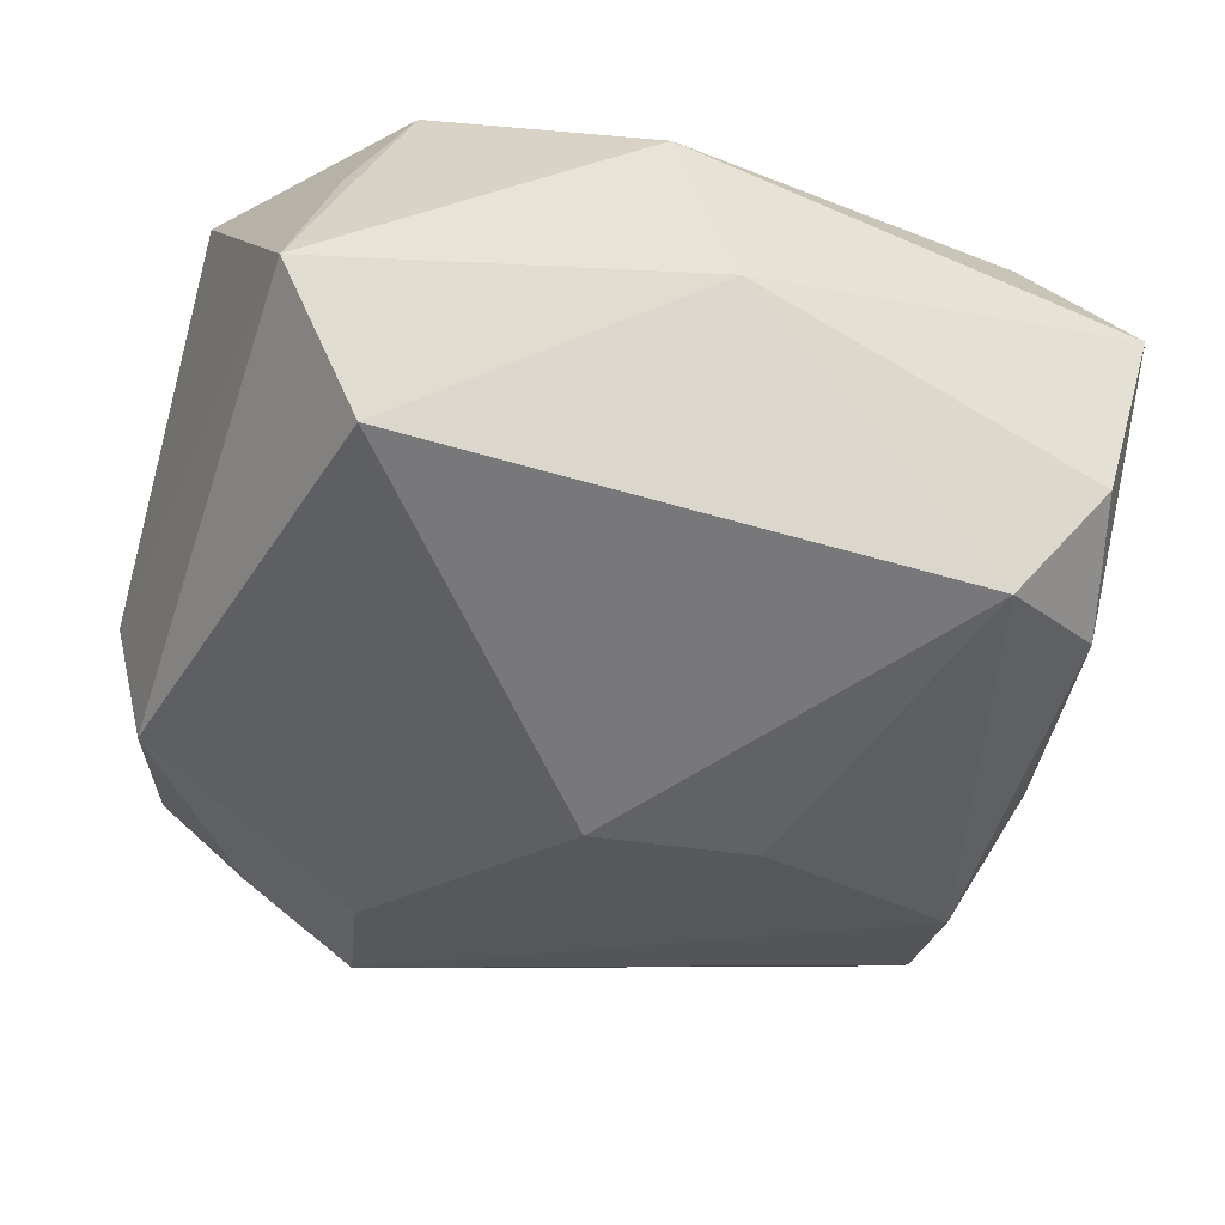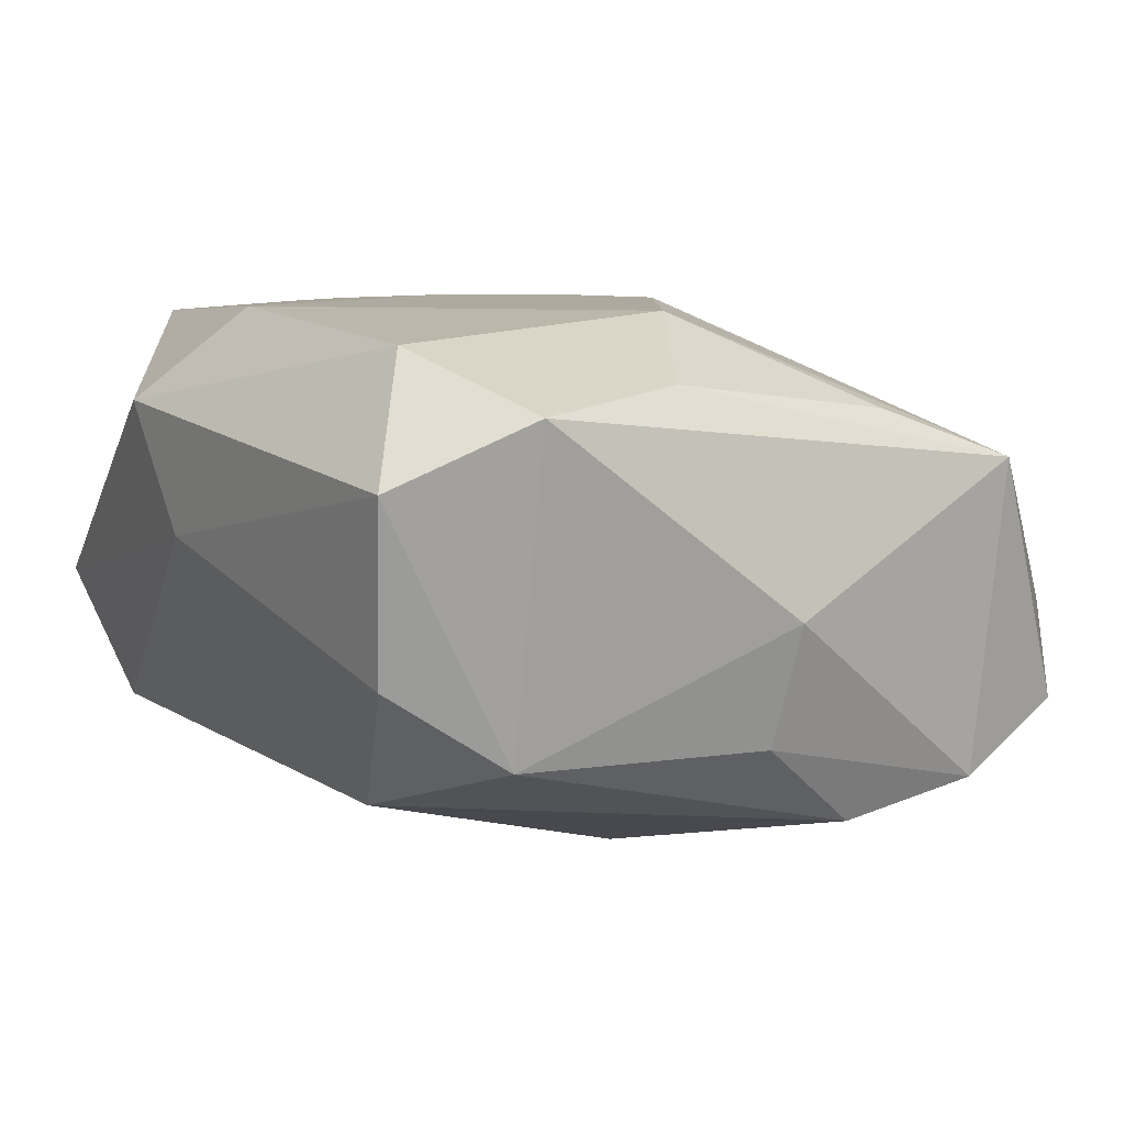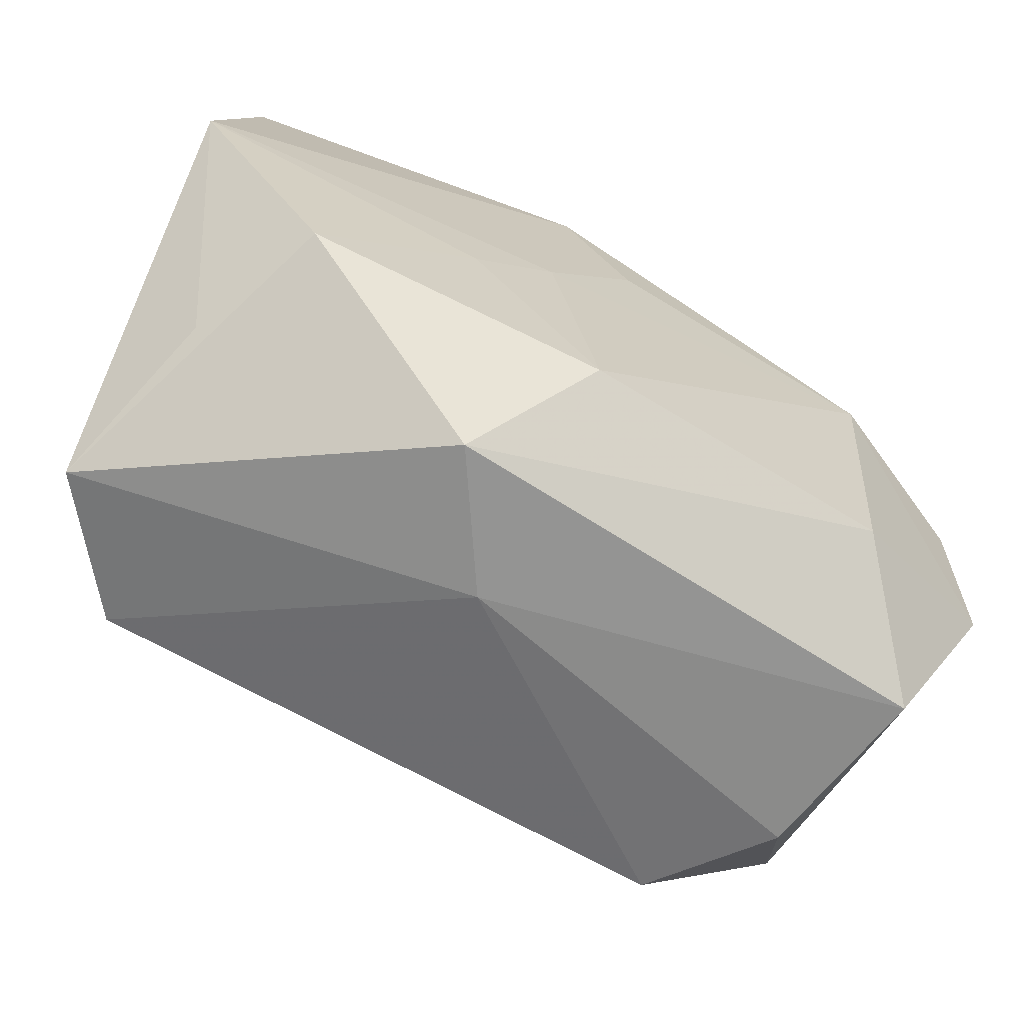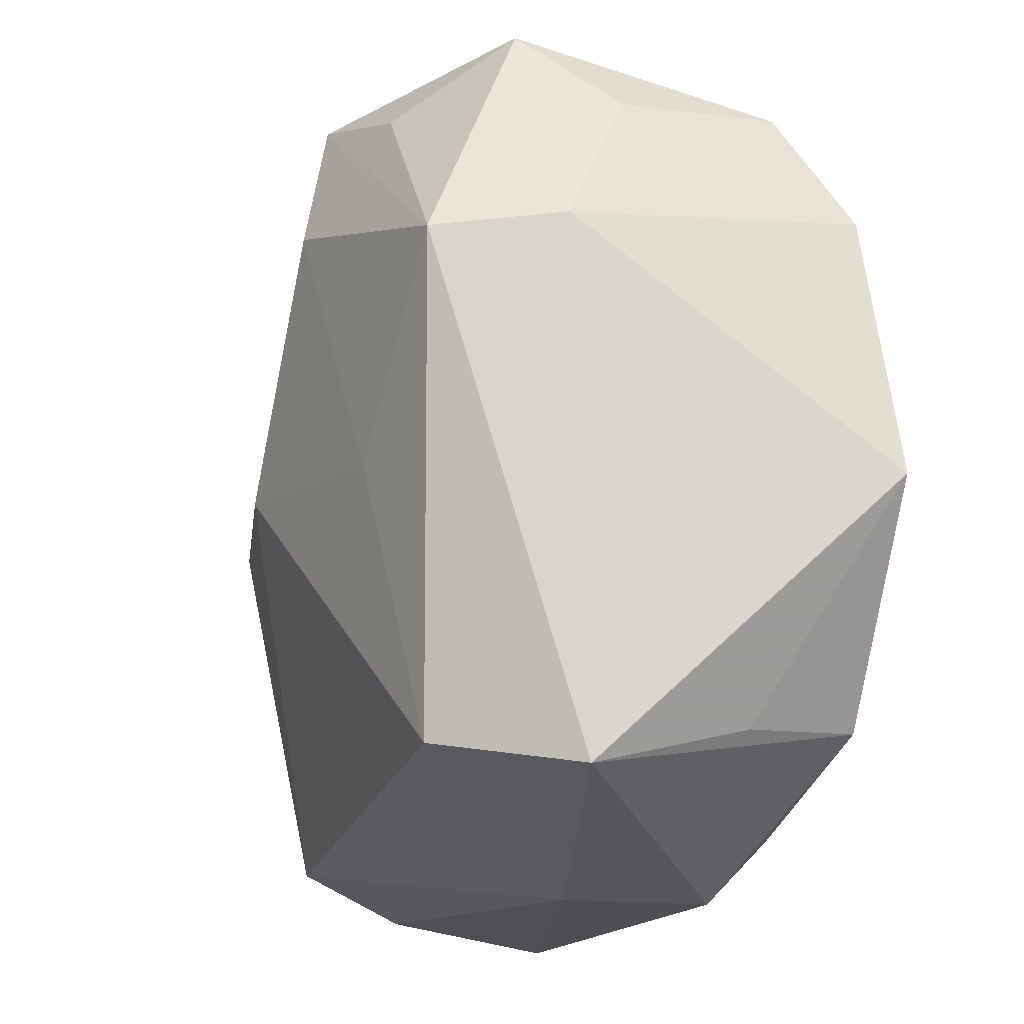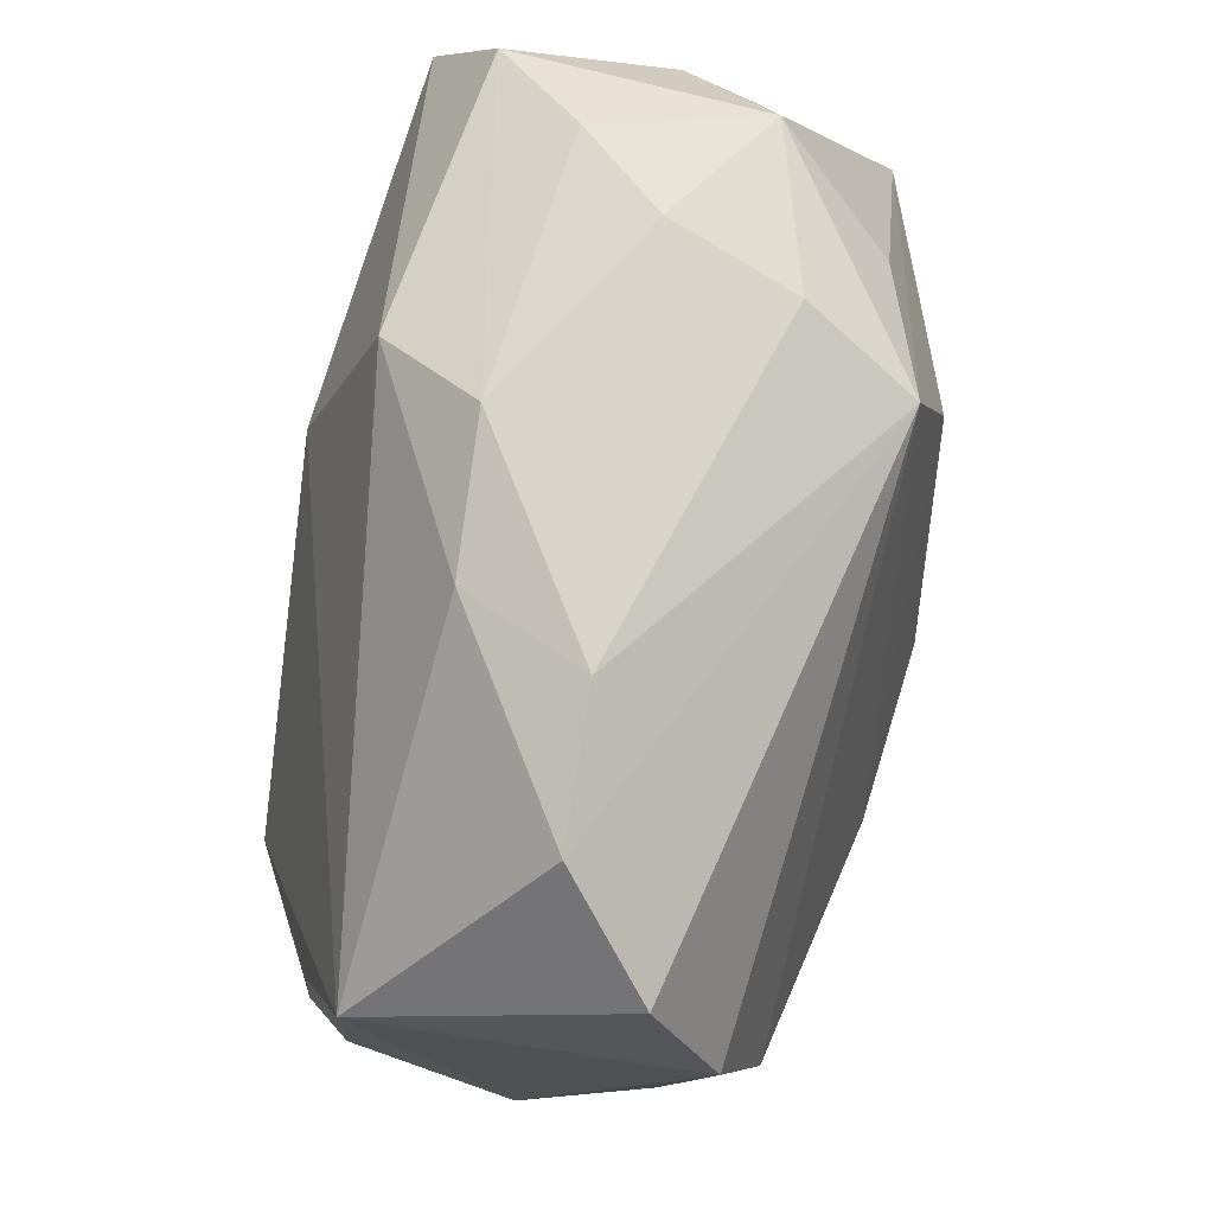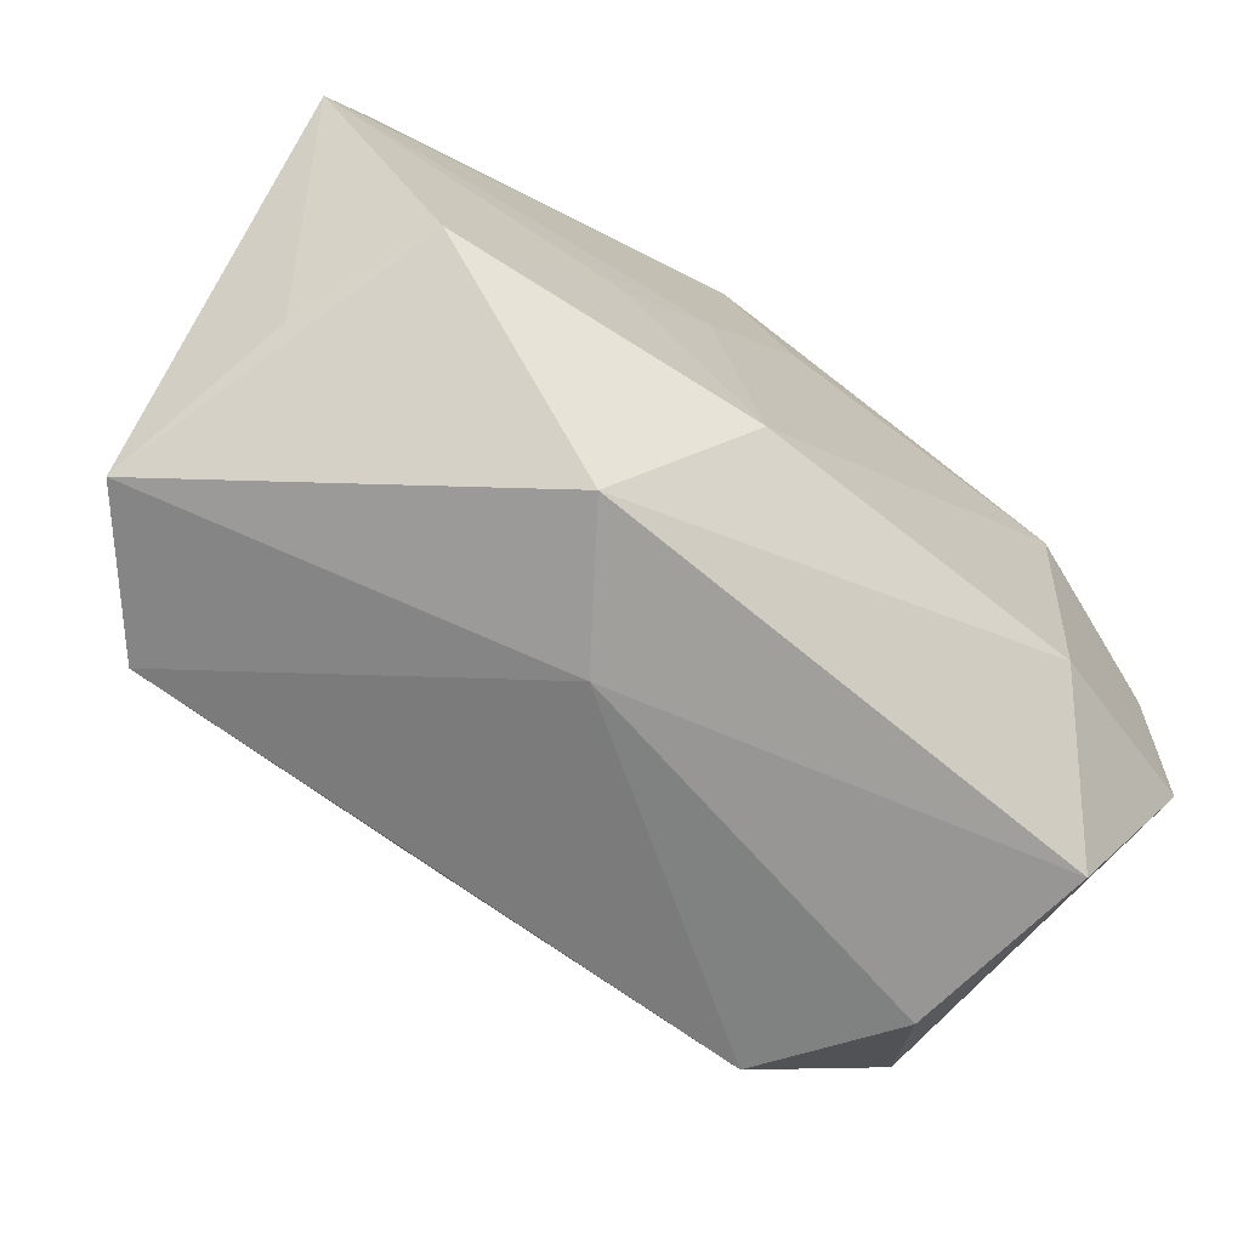
<metadata>
{"format":"obj","ext":"obj","renderer":"f3d","projection":"perspective","resolution":1024,"background":"white","views":[{"elev":-38.7,"azim":-22.2,"up":"+Z"},{"elev":4.8,"azim":55.0,"up":"+Z"},{"elev":-71.5,"azim":-23.4,"up":"+Y"},{"elev":-16.4,"azim":-101.5,"up":"+Y"},{"elev":76.0,"azim":103.3,"up":"+Y"},{"elev":-75.5,"azim":-30.2,"up":"+Y"}]}
</metadata>
<code>
v 0.03135 0.02658 -0.01127
v 0.009595 0.033 0.005995
v -0.02701 -0.02492 -0.01345
v -0.01941 0.02622 -0.01538
v -0.02264 0.02998 0.005908
v 0.01148 -0.001915 -0.02268
v -0.005153 -0.007461 0.02071
v -0.03126 0.01547 0.01868
v 0.02431 0.03232 -0.004246
v 0.02197 -0.02775 0.01647
v -0.001472 0.03494 0.007022
v -0.003143 -0.03251 0.001922
v -0.01614 0.03412 -0.0009557
v -0.03386 0.01348 -0.004202
v 0.03311 -0.003366 -0.01259
v -0.003409 0.01333 0.02071
v 0.01351 0.03466 -0.003479
v 0.02226 -0.004994 0.01904
v -0.02888 0.02459 0.01308
v 0.03352 -0.02334 0.01161
v -0.009451 0.02944 -0.01916
v -0.02363 -0.02237 0.01956
v 0.0251 -0.03135 -0.007175
v 0.01819 -0.02821 -0.01621
v -0.0316 0.01249 -0.01435
v 0.03239 0.007569 0.01189
v 0.03522 0.01798 0.008118
v -0.0337 -0.02717 -0.002922
v 0.03197 -0.01109 0.01372
v -0.01146 -0.013 0.02048
v 0.02849 -0.03331 0.00655
v -0.02072 -0.002752 -0.01727
v 0.03085 0.005933 -0.01908
v -0.02548 0.03146 -0.006552
v 0.001901 0.001972 0.02067
v -0.03035 0.02419 0.00083
v -0.01264 0.0185 -0.02129
v -0.001813 -0.0006618 -0.02355
v 0.03304 0.01645 -0.01642
v -0.02899 -0.02342 0.00988
v 0.02803 -0.02222 -0.01322
v -0.01324 0.03297 -0.01064
v -0.008533 -0.03331 0.01228
v -0.03432 -0.005128 0.02071
v -0.005978 0.02925 0.01506
v 0.03631 -0.003041 -0.003148
v -0.001211 -0.02708 0.0195
f 38 24 3
f 46 39 27
f 12 3 24
f 12 31 43
f 28 40 44
f 28 12 43
f 3 12 28
f 38 3 32
f 32 37 38
f 8 44 16
f 5 19 11
f 9 27 1
f 1 27 39
f 29 27 26
f 24 33 41
f 6 24 38
f 6 33 24
f 38 37 6
f 23 12 24
f 31 12 23
f 24 41 23
f 23 41 31
f 22 30 44
f 44 40 22
f 22 28 43
f 40 28 22
f 44 8 14
f 14 28 44
f 5 11 13
f 13 17 42
f 11 17 13
f 2 27 9
f 9 17 2
f 2 17 11
f 21 1 39
f 42 17 21
f 39 33 21
f 9 1 21
f 21 17 9
f 21 6 37
f 33 6 21
f 46 41 15
f 15 41 33
f 15 39 46
f 15 33 39
f 44 30 7
f 16 44 7
f 7 35 16
f 35 7 18
f 29 26 18
f 16 35 18
f 18 27 16
f 18 26 27
f 8 19 36
f 36 14 8
f 28 14 25
f 3 28 25
f 25 32 3
f 37 32 25
f 25 21 37
f 4 21 25
f 27 2 45
f 16 27 45
f 45 2 11
f 45 11 19
f 45 8 16
f 45 19 8
f 30 22 47
f 47 7 30
f 47 18 7
f 47 22 43
f 34 19 5
f 34 36 19
f 5 13 34
f 34 13 42
f 42 21 34
f 34 21 4
f 4 25 34
f 14 36 34
f 34 25 14
f 18 47 10
f 43 31 10
f 10 47 43
f 29 18 20
f 18 10 20
f 20 10 31
f 46 27 20
f 20 27 29
f 20 41 46
f 31 41 20

</code>
